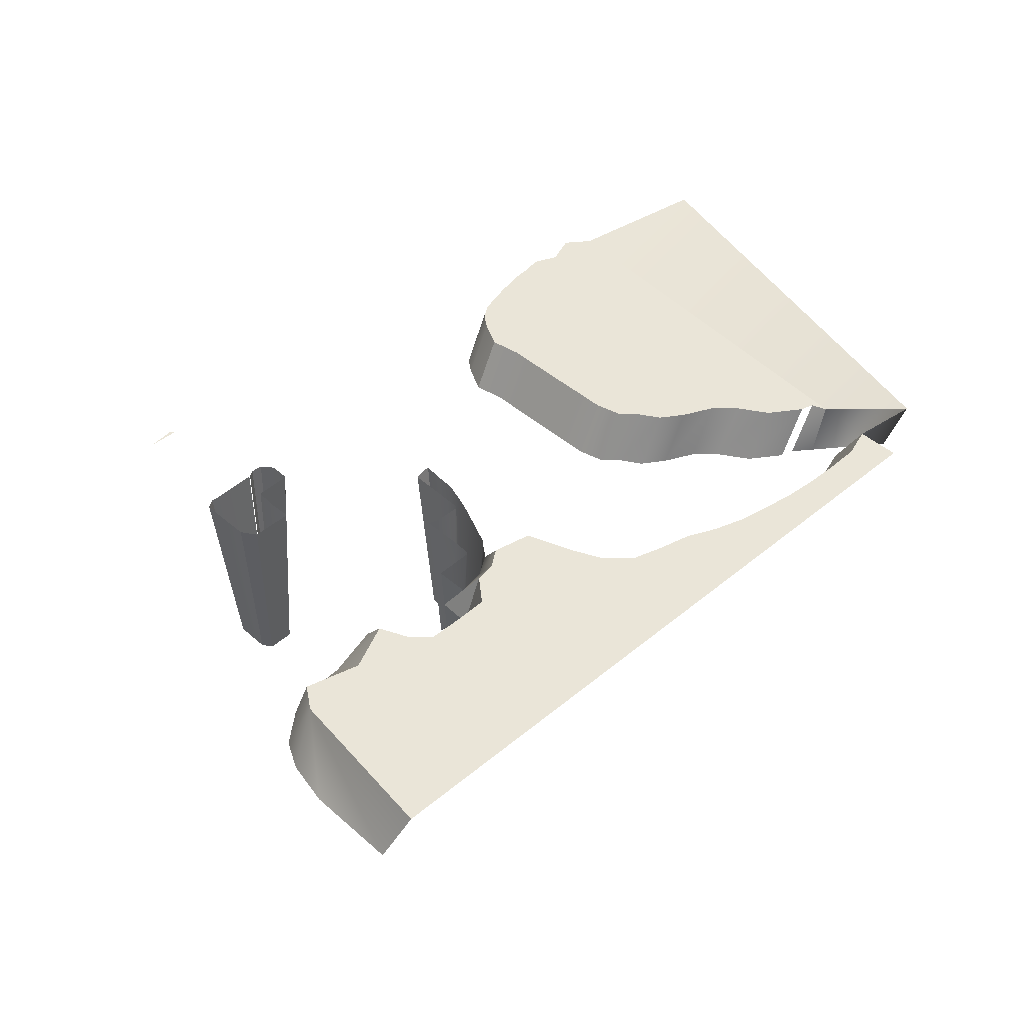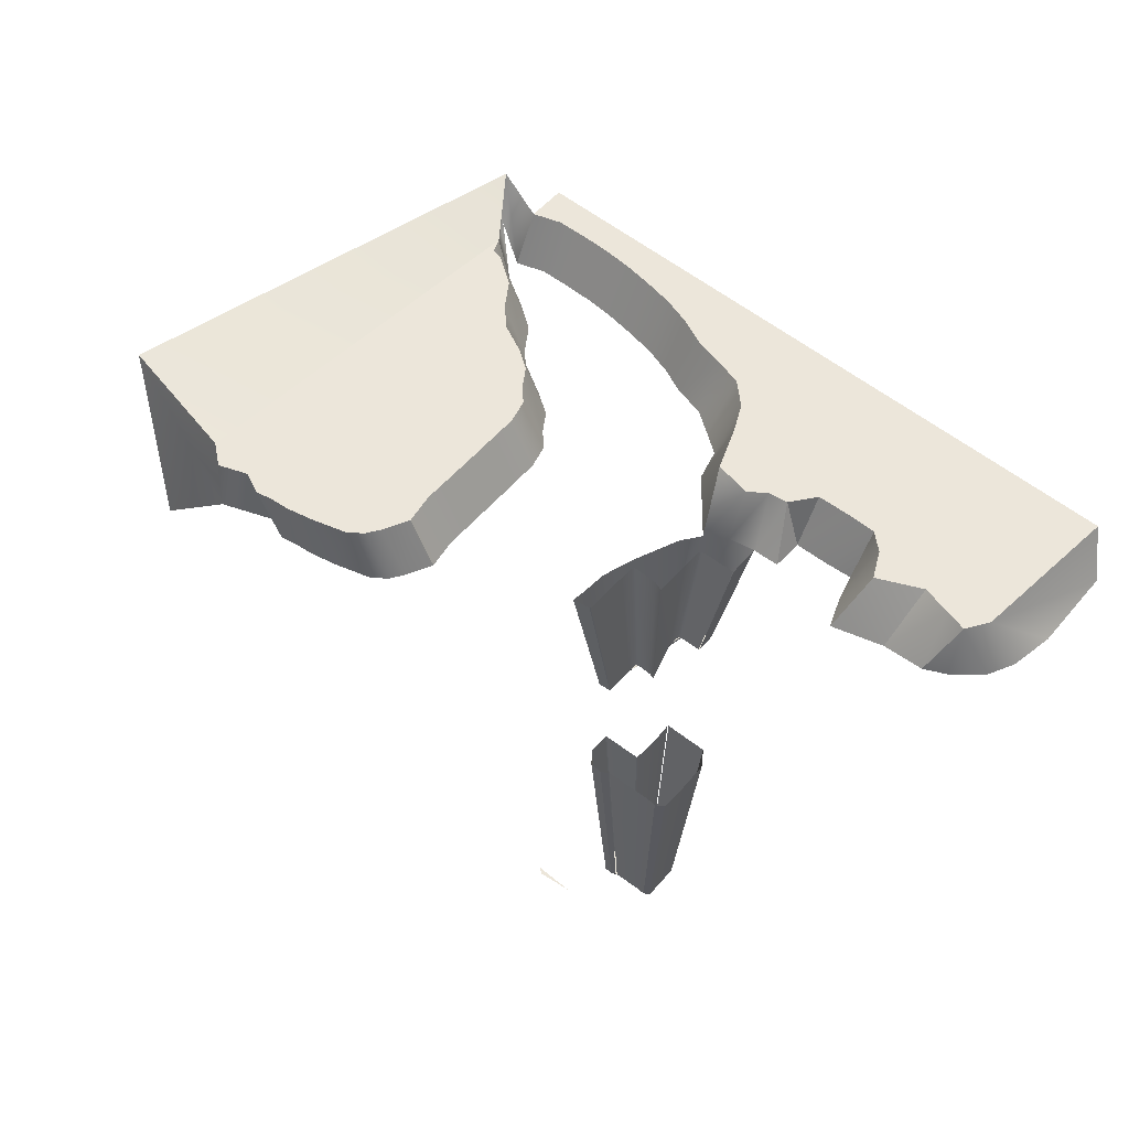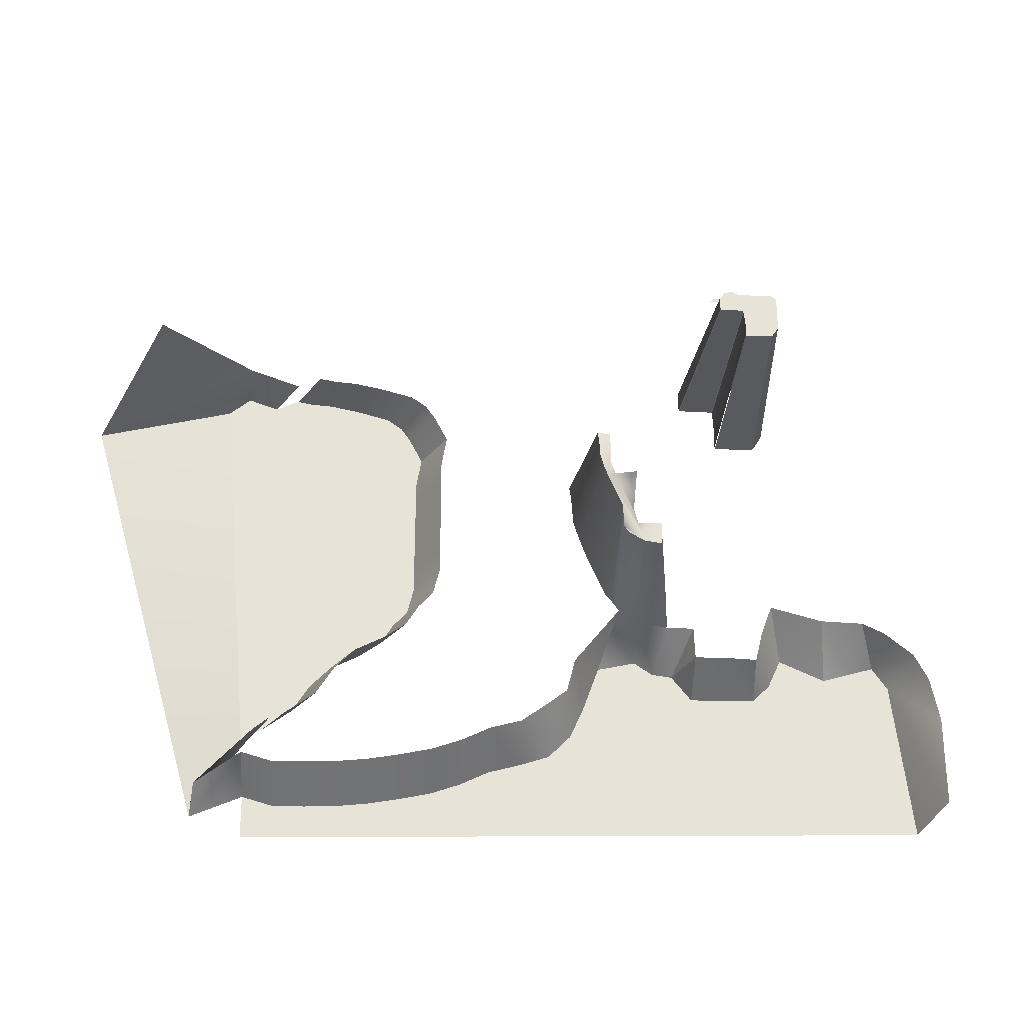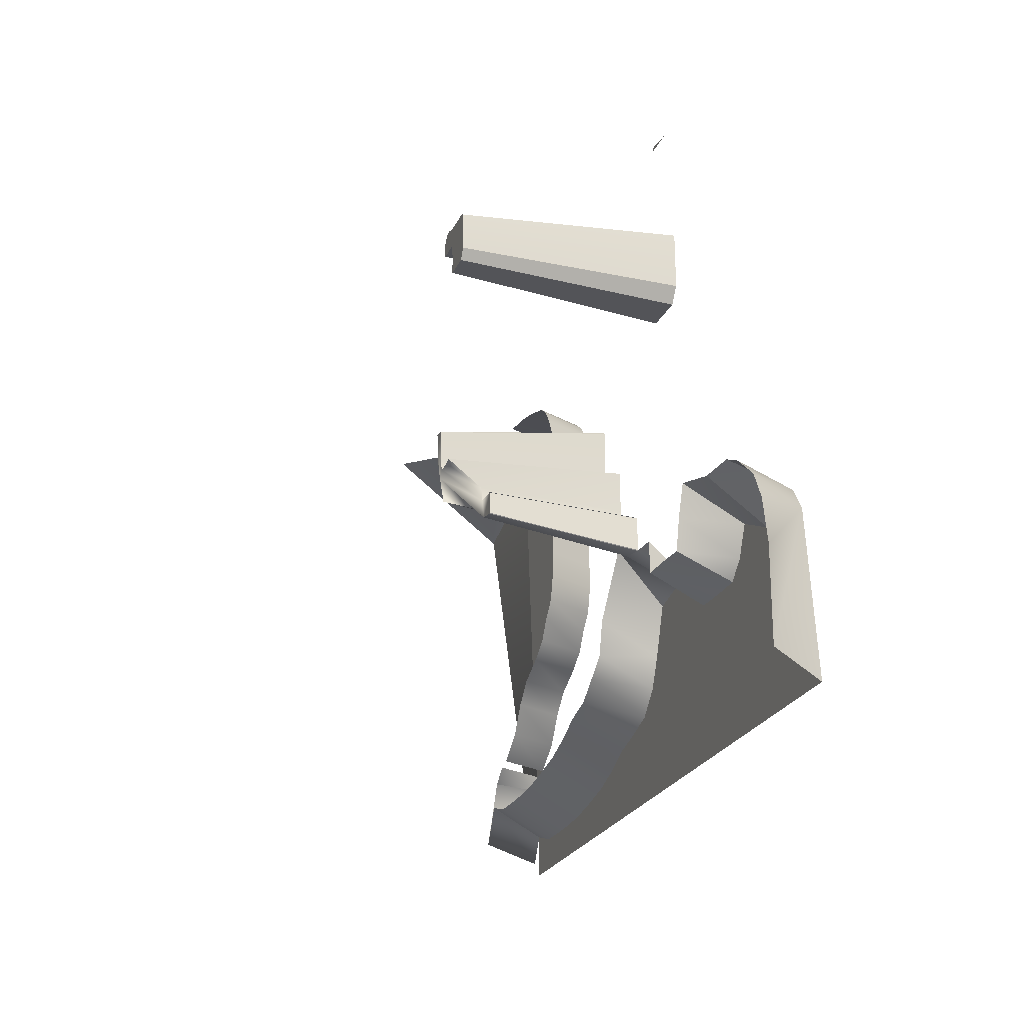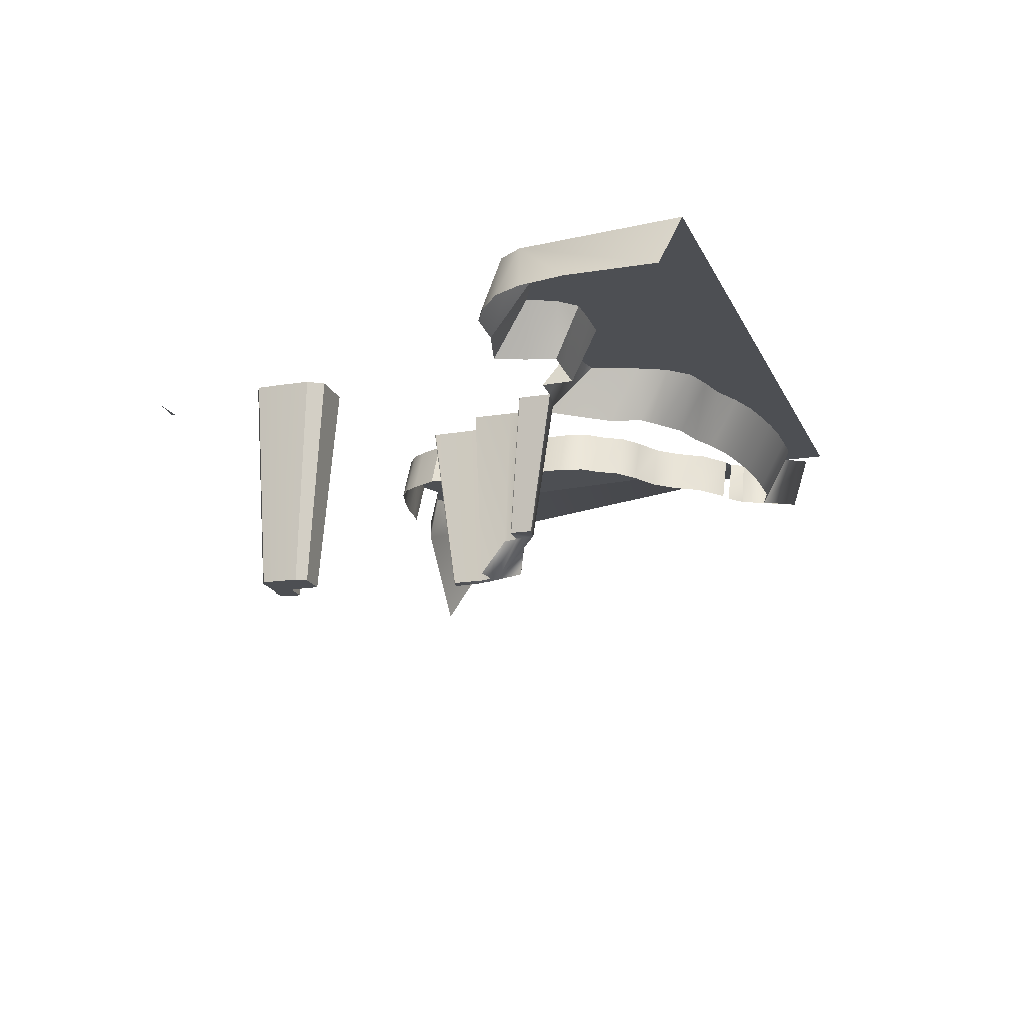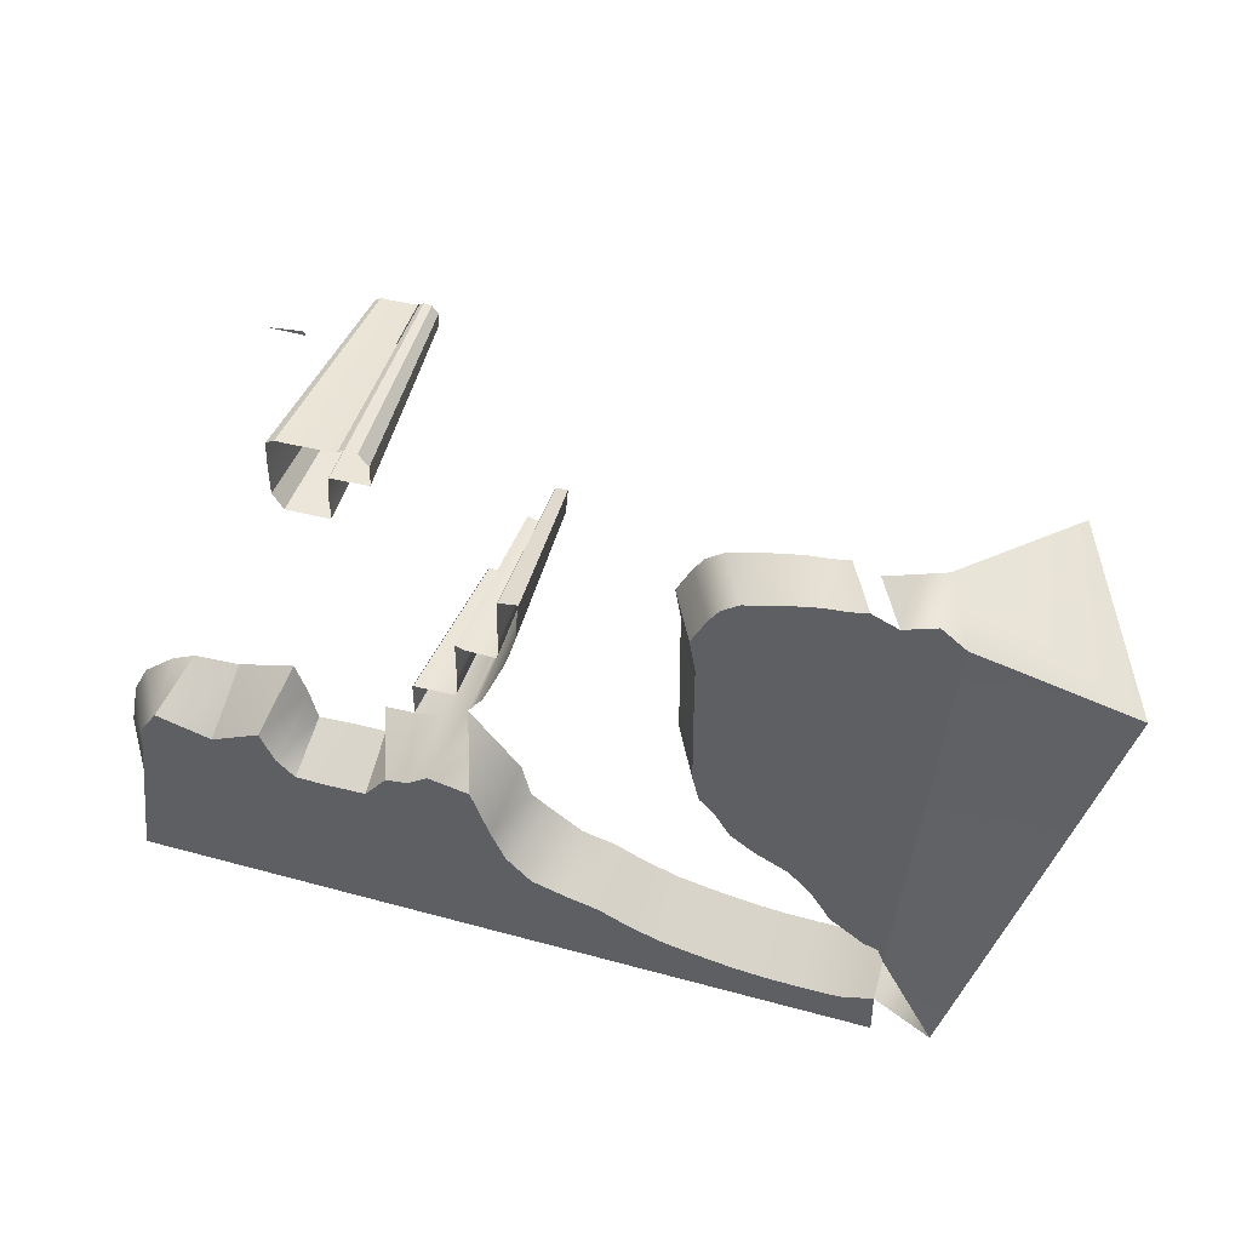
<metadata>
{"format":"obj","ext":"obj","renderer":"f3d","projection":"perspective","resolution":1024,"background":"white","views":[{"elev":45.3,"azim":135.1,"up":"+Y"},{"elev":54.5,"azim":39.7,"up":"+Y"},{"elev":-26.9,"azim":-3.3,"up":"+Z"},{"elev":-22.2,"azim":71.2,"up":"+Z"},{"elev":-17.7,"azim":107.7,"up":"+Y"},{"elev":45.2,"azim":-163.1,"up":"+Z"}]}
</metadata>
<code>
v  -20.85 0 540.5
v  -58.6 0 539.5
v  -54.54 0 544
v  -349.2 0 -73.05
v  -312.3 0 -63.34
v  -312.3 62.27 -97.66
v  -349.2 62.27 -107.4
v  -570.5 0 -120.9
v  -532.4 0 -119.5
v  -532.4 62.27 -153.8
v  -570.5 62.27 -155.2
v  -608.7 0 -120.9
v  -608.7 62.27 -155.2
v  110.5 0 74.14
v  136.6 0 61.98
v  132.7 62.27 39.59
v  59.93 0 76.11
v  70.53 62.27 21.96
v  16.1 62.27 46.48
v  -99.01 0 23.95
v  -97.61 62.27 -7.516
v  -121.4 62.27 22.06
v  -57.24 0 23.89
v  -58.14 62.27 -8.103
v  -24.36 0 22.27
v  -20.16 62.27 -7.045
v  -166 0 68.1
v  -133.9 0 62.87
v  -133.2 0.6821 62.33
v  -145.5 62.27 25.3
v  -167.6 62.27 40.29
v  -192.1 0 84.16
v  -213.1 62.27 30.38
v  -247.4 0 16.16
v  -233.3 62.27 -24.88
v  -283.4 0 -42.57
v  -275.9 62.27 -86.06
v  -419.4 0 -101.5
v  -383.6 0 -89.26
v  -383.6 62.27 -123.6
v  -419.4 62.27 -135.8
v  -494.4 0 -115.7
v  -456.8 0 -109.3
v  -456.8 62.27 -143.6
v  -494.4 62.27 -150
v  -645.2 0 -110.3
v  -645.2 62.27 -144.6
v  106.2 62.27 32.15
v  -257.2 0 -23.04
v  -249.2 62.27 -59.55
v  -132.3 0 62.72
v  -100.4 0 61.99
v  -15.65 0 57.44
v  -2.524 0 92.88
v  0.6809 62.27 12.73
v  150.9 62.27 12.81
v  198.2 0 -50.64
v  198.2 0 -155.7
v  172.5 62.27 -176.9
v  -645.2 62.27 -194.9
v  -83.98 -0 408.5
v  -76.22 -0 403.9
v  -68.5 -244.5 393.1
v  -73.26 -244.5 396
v  -2.829 0 332.8
v  -14.53 0 315.1
v  -28.43 -244.5 335.6
v  -20.87 -244.5 347.1
v  -62.77 0 315.1
v  -59.28 -244.5 335.7
v  -65.17 -0 368.9
v  -83.86 0 369.2
v  -73.19 -244.5 370.6
v  -61.41 -244.5 370.4
v  -62.69 0 340
v  -64.32 -0 368.1
v  -60.56 -244.5 369.6
v  -59.52 -244.5 351.7
v  -63.55 0 315.9
v  -60.06 -244.5 336.5
v  -106.7 -0 369.7
v  -87.67 -244.5 370.9
v  -2.337 0 370.4
v  -20.56 -244.5 371.4
v  -23.58 0 402.1
v  -12.81 0 402.9
v  -27.32 -244.5 392.3
v  -34.27 -244.5 391.8
v  -107.6 -0 370.5
v  -108 0 394
v  -88.74 -244.5 386.6
v  -88.49 -244.5 371.7
v  -97.35 0 407.4
v  -81.89 -244.5 395.3
v  -74.72 -0 403.4
v  -67 -244.5 392.7
v  -3.206 0 397.4
v  -21.12 -244.5 388.8
v  171.4 0 33.57
v  187.9 0 1.573
v  -182.1 0 176.8
v  -182.3 0 130
v  -190.2 -167.4 139.5
v  -190 -206.8 170.1
v  -179.5 -167.4 99.13
v  -158.8 -167.4 95.77
v  -200.8 0 96.37
v  -202.2 -167.4 117.6
v  -196.5 -167.4 109.6
v  -208.9 0 106.2
v  -207.5 -206.8 124
v  -181.5 0 107.2
v  -189.7 -167.4 126
v  -231.9 0 159.3
v  -222.5 -206.8 158.7
v  -228.8 0 248.1
v  -228.5 0 220.3
v  -220.3 -206.8 198.5
v  -220.5 -206.8 216.4
v  -193.2 0 172.6
v  -197.3 -206.8 167.3
v  -240.3 0 182.4
v  -228 -206.8 173.8
v  -227.8 0 191.6
v  -219.8 -206.8 179.8
v  -247 0 204.8
v  -232.4 -206.8 188.4
v  -251.3 0 252.1
v  -229.6 0 249.1
v  -221.3 -206.8 217.3
v  -235.2 -206.8 219.2
v  -249.7 0 240.7
v  -234.1 -206.8 211.8
v  -223.3 0 171.5
v  -215.5 -206.8 166.7
v  -227.3 0 175.3
v  -219.6 -206.8 170.5
v  -248.5 0 228.7
v  -233.4 -206.8 204
v  -177.4 0 103.2
v  -149.5 0 103.1
v  -168.7 -167.4 122
v  -185.6 -167.4 122.1
v  -133.9 0 102.8
v  -158.8 -167.4 121.8
v  -133.1 0 102
v  -133.1 0 63.55
v  -158 -167.4 96.44
v  -158 -167.4 121
v  -188.6 -167.4 123.1
v  -218.5 -206.8 167.5
v  -180.4 0 104.2
v  -226.3 0 172.4
v  -699.7 9.966 -146.1
v  -708.8 78.46 -165.1
v  -649.9 61.53 -81.47
v  -633.4 0 -81.47
v  -612.1 0 -64.44
v  -643.3 61.53 -64.44
v  -413.8 0 213.6
v  -413.8 0 192
v  -444.9 61.53 192
v  -445 61.53 213.6
v  -515.1 0 24.05
v  -539 0 -0.1573
v  -570.2 61.53 -0.1573
v  -546.2 61.53 24.05
v  -454 0 59.55
v  -480.1 0 41.34
v  -511.2 61.53 41.34
v  -485.1 61.53 59.55
v  -660.5 0 412.1
v  -634.2 0 402.6
v  -665.3 61.53 402.6
v  -691.7 61.53 381.7
v  -494.6 0 390
v  -453.7 0 378.8
v  -484.9 61.53 378.8
v  -525.8 61.53 390
v  -414.2 0 163.9
v  -414.1 0 132.6
v  -445.2 61.53 132.6
v  -445.4 61.53 163.9
v  -414 0 280.8
v  -413.8 0 255.7
v  -444.9 61.53 255.7
v  -445.1 61.53 280.8
v  -527.5 0 396.7
v  -558.7 61.53 396.7
v  -421.6 0 102.4
v  -452.7 61.53 102.4
v  -560.8 0 -33.78
v  -597 0 -59.89
v  -628.1 61.53 -59.89
v  -591.9 61.53 -33.78
v  -439 0 83.53
v  -470.2 61.53 83.53
v  -435.5 0 366.3
v  -466.7 61.53 366.3
v  -407.7 0 318.6
v  -438.8 61.53 318.6
v  -423.9 0 349.7
v  -455 61.53 349.7
v  -599.2 0 390.1
v  -630.4 61.53 390.1
v  -571.7 0 402.4
v  -552.5 0 398.8
v  -583.7 61.53 398.8
v  -602.9 61.53 402.4
v  -856 67.7 346.8
v  -766.8 -99.44 415.9
o suelo_exterior_1
g suelo_exterior_1
f 1 2 3
f 4 5 6
f 6 7 4
f 8 9 10
f 10 11 8
f 12 8 11
f 11 13 12
f 14 15 16
f 17 18 19
f 20 21 22
f 20 23 24
f 24 21 20
f 23 25 26
f 26 24 23
f 27 28 29
f 27 29 30
f 27 30 31
f 32 27 31
f 31 33 32
f 34 33 35
f 5 36 37
f 37 6 5
f 38 39 40
f 40 41 38
f 39 4 7
f 7 40 39
f 42 43 44
f 44 45 42
f 43 38 41
f 41 44 43
f 9 42 45
f 45 10 9
f 46 12 13
f 13 47 46
f 17 14 48
f 36 49 50
f 50 37 36
f 49 34 35
f 35 50 49
f 51 52 22
f 51 22 30
f 29 51 30
f 53 54 19
f 19 55 53
f 25 53 55
f 55 26 25
f 56 57 58
f 58 59 56
f 35 33 31
f 50 35 31
f 50 31 30
f 37 50 30
f 30 22 21
f 37 30 21
f 37 21 24
f 55 19 18
f 26 55 18
f 48 16 56
f 18 48 56
f 18 56 59
f 26 18 59
f 24 26 59
f 37 24 59
f 60 47 13
f 59 60 13
f 59 13 11
f 59 11 10
f 59 10 45
f 59 45 44
f 59 44 41
f 59 41 40
f 37 59 40
f 6 37 40
f 6 40 7
f 22 52 20
f 61 62 63
f 63 64 61
f 65 66 67
f 67 68 65
f 66 69 70
f 70 67 66
f 71 72 73
f 73 74 71
f 75 76 77
f 77 78 75
f 79 75 78
f 78 80 79
f 72 81 82
f 82 73 72
f 83 65 68
f 68 84 83
f 85 86 87
f 87 88 85
f 89 90 91
f 91 92 89
f 90 93 94
f 94 91 90
f 95 85 88
f 88 96 95
f 93 61 64
f 64 94 93
f 86 97 98
f 98 87 86
f 97 83 84
f 84 98 97
f 88 87 98
f 96 88 98
f 98 84 68
f 67 70 80
f 68 67 80
f 98 68 80
f 98 80 78
f 78 77 74
f 98 78 74
f 96 98 74
f 73 82 92
f 74 73 92
f 92 91 94
f 74 92 94
f 96 74 94
f 96 94 64
f 63 96 64
f 56 16 99
f 57 56 100
f 16 15 99
f 56 99 100
f 16 48 14
f 48 18 17
f 19 54 17
f 34 32 33
f 101 102 103
f 103 104 101
f 28 27 105
f 105 106 28
f 32 107 108
f 108 109 32
f 107 110 111
f 111 108 107
f 102 112 113
f 113 103 102
f 27 32 109
f 109 105 27
f 110 114 115
f 115 111 110
f 116 117 118
f 118 119 116
f 120 101 104
f 104 121 120
f 114 122 123
f 123 115 114
f 117 124 125
f 125 118 117
f 122 126 127
f 127 123 122
f 128 129 130
f 130 131 128
f 132 128 131
f 131 133 132
f 134 120 121
f 121 135 134
f 124 136 137
f 137 125 124
f 138 132 133
f 133 139 138
f 126 138 139
f 139 127 126
f 140 141 142
f 142 143 140
f 141 144 145
f 145 142 141
f 146 147 148
f 148 149 146
f 103 113 150
f 103 150 143
f 142 145 149
f 143 142 149
f 149 148 106
f 149 106 105
f 143 149 105
f 105 109 108
f 108 111 115
f 105 108 115
f 143 105 115
f 115 123 127
f 115 127 139
f 131 130 119
f 133 131 119
f 139 133 119
f 115 139 119
f 115 119 118
f 115 118 125
f 125 137 151
f 125 151 135
f 115 125 135
f 143 115 135
f 103 143 135
f 103 135 121
f 103 121 104
f 150 113 112
f 112 152 150
f 143 150 152
f 152 140 143
f 151 137 136
f 136 153 151
f 135 151 153
f 153 134 135
f 154 155 156
f 156 157 154
f 158 157 156
f 156 159 158
f 160 161 162
f 162 163 160
f 164 165 166
f 166 167 164
f 168 169 170
f 170 171 168
f 172 173 174
f 174 175 172
f 176 177 178
f 178 179 176
f 180 181 182
f 182 183 180
f 184 185 186
f 186 187 184
f 185 160 163
f 163 186 185
f 161 180 183
f 183 162 161
f 188 176 179
f 179 189 188
f 181 190 191
f 191 182 181
f 192 193 194
f 194 195 192
f 165 192 195
f 195 166 165
f 169 164 167
f 167 170 169
f 196 168 171
f 171 197 196
f 190 196 197
f 197 191 190
f 177 198 199
f 199 178 177
f 200 184 187
f 187 201 200
f 202 200 201
f 201 203 202
f 173 204 205
f 205 174 173
f 206 207 208
f 208 209 206
f 198 202 203
f 203 199 198
f 207 188 189
f 189 208 207
f 172 175 210
f 210 211 172
f 205 209 208
f 208 189 179
f 205 208 179
f 179 178 199
f 199 203 201
f 179 199 201
f 205 179 201
f 174 205 201
f 174 201 187
f 187 186 163
f 163 162 183
f 187 163 183
f 183 182 191
f 183 191 197
f 187 183 197
f 197 171 170
f 197 170 167
f 187 197 167
f 174 187 167
f 175 174 167
f 175 167 166
f 166 195 194
f 175 166 194
f 175 194 159
f 156 175 159
f 76 71 74
f 74 77 76
f 81 89 92
f 92 82 81
f 129 116 119
f 119 130 129
f 147 28 106
f 106 148 147
f 46 47 155
f 155 154 46
f 156 155 210
f 210 175 156

</code>
